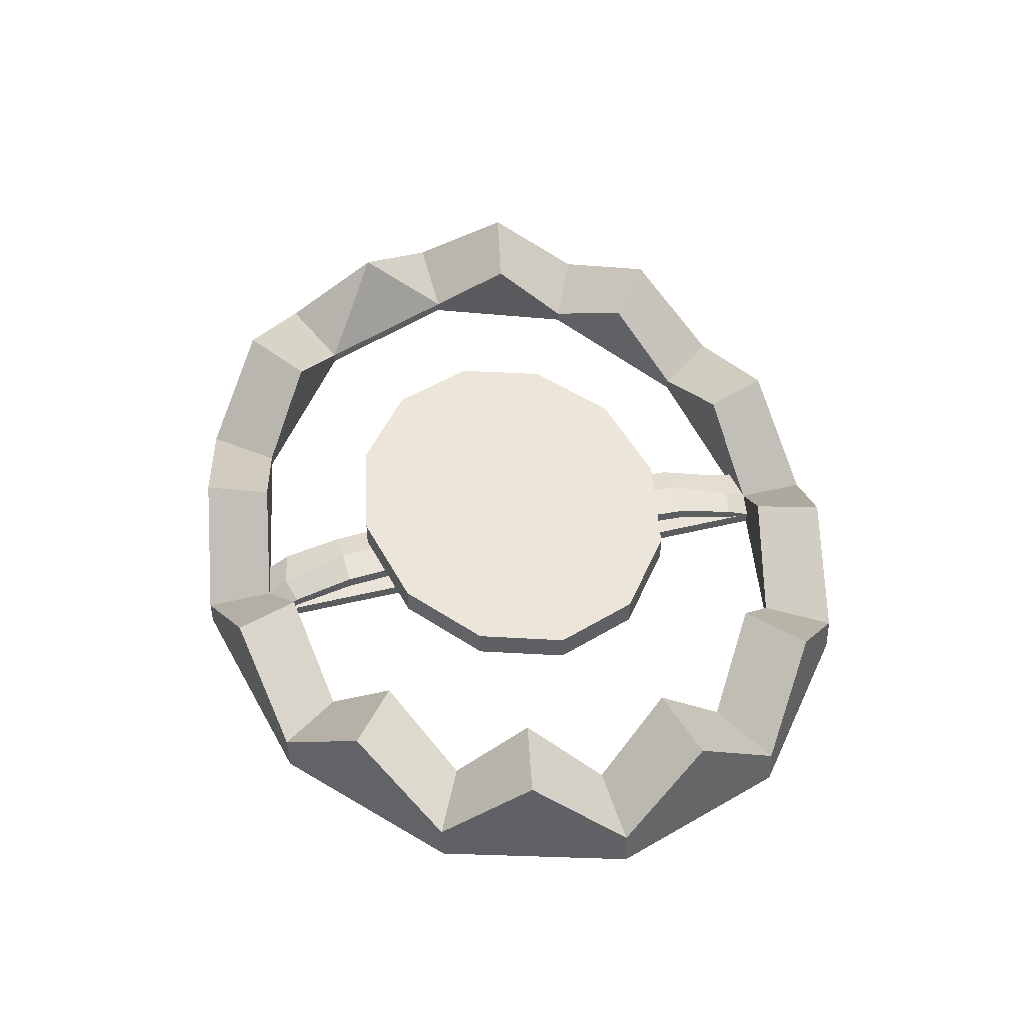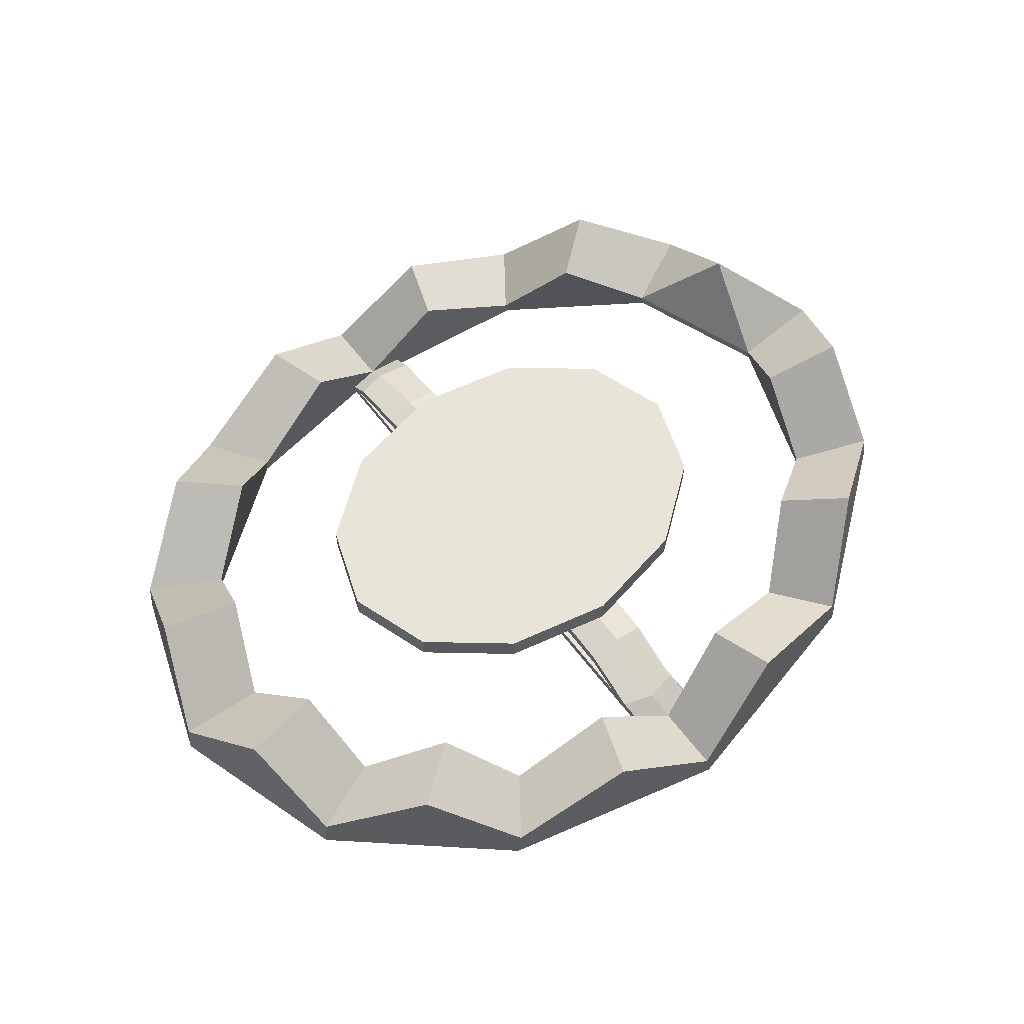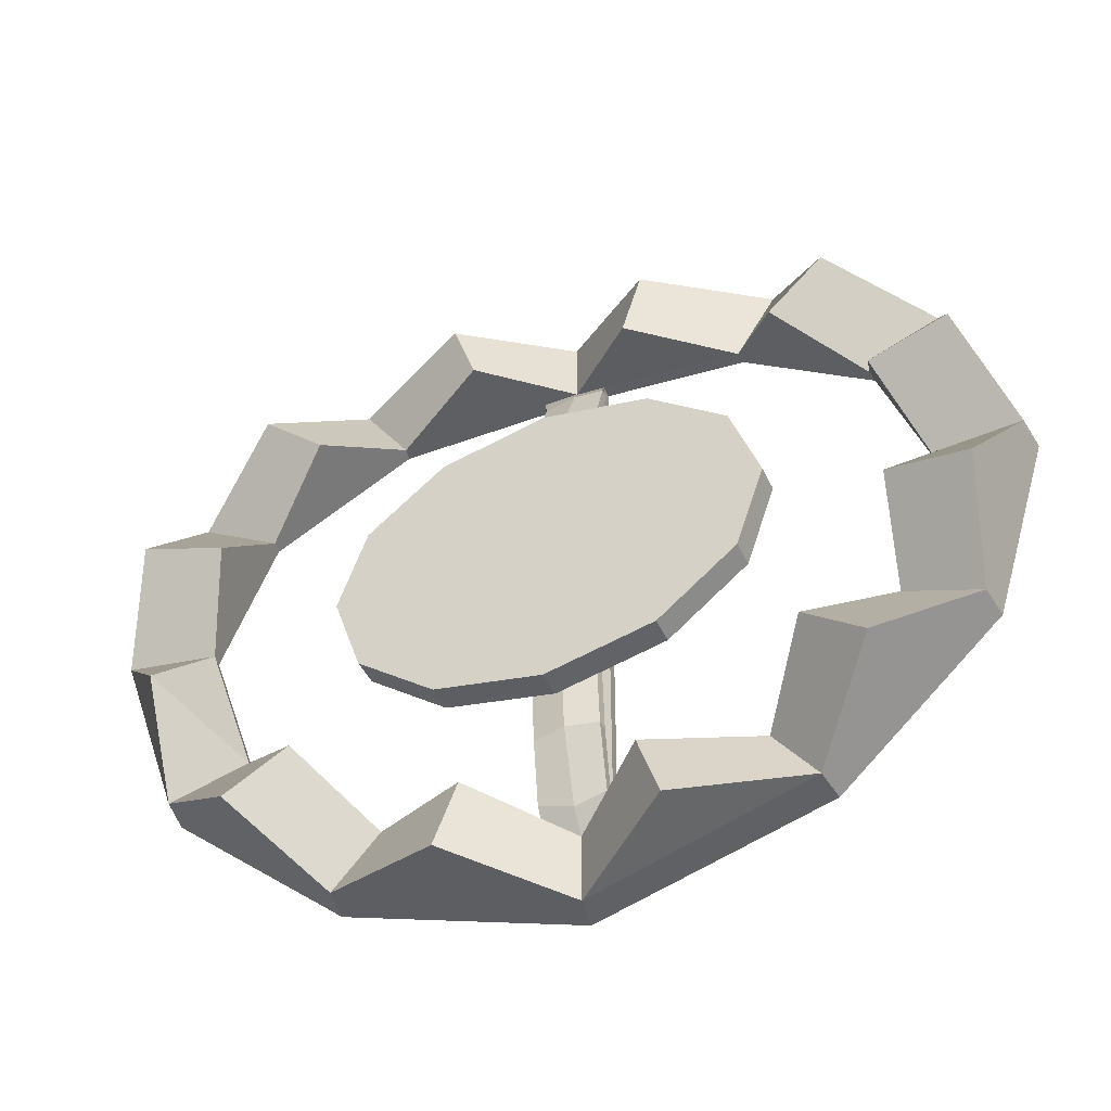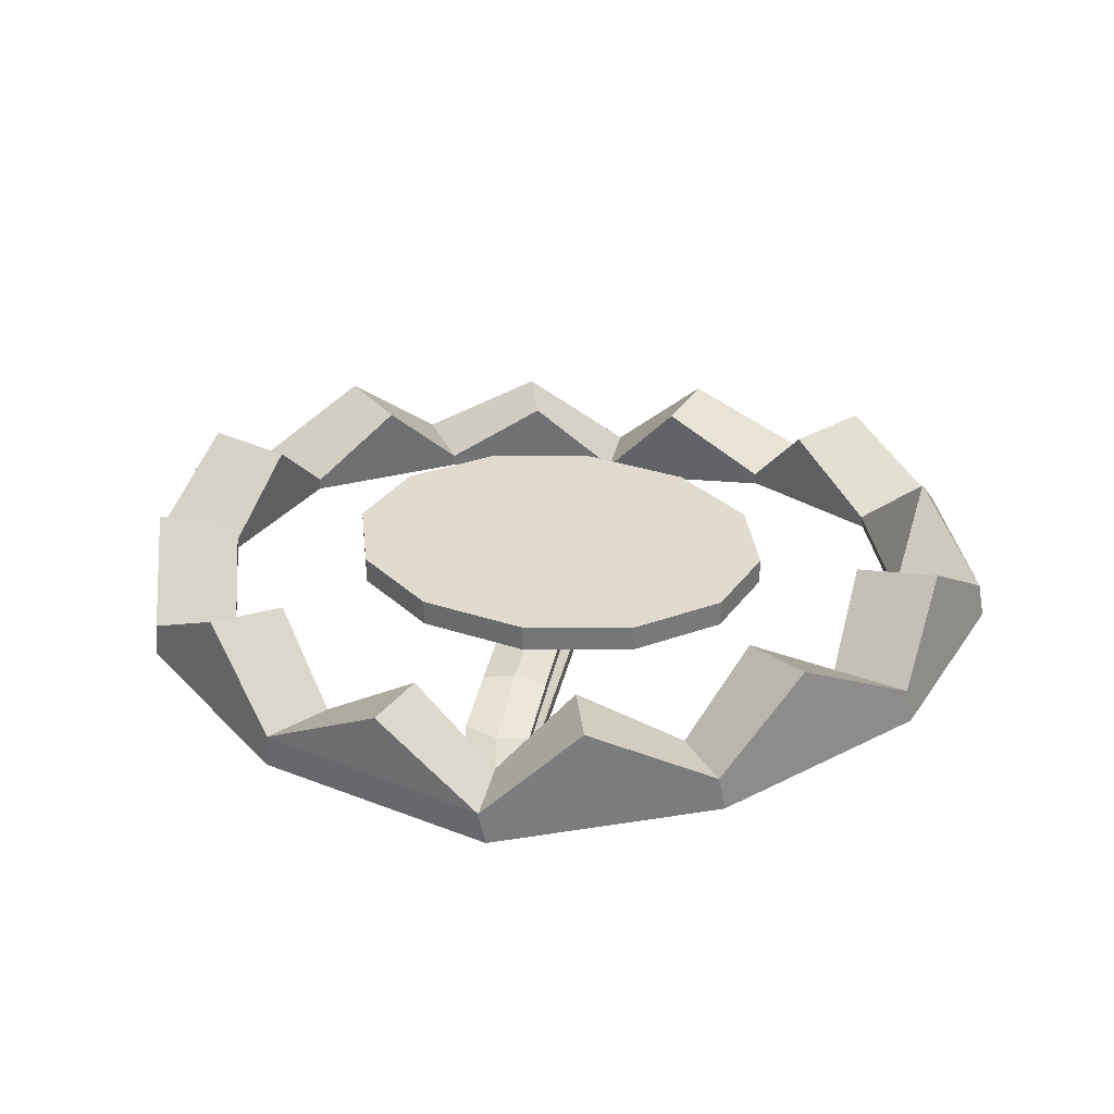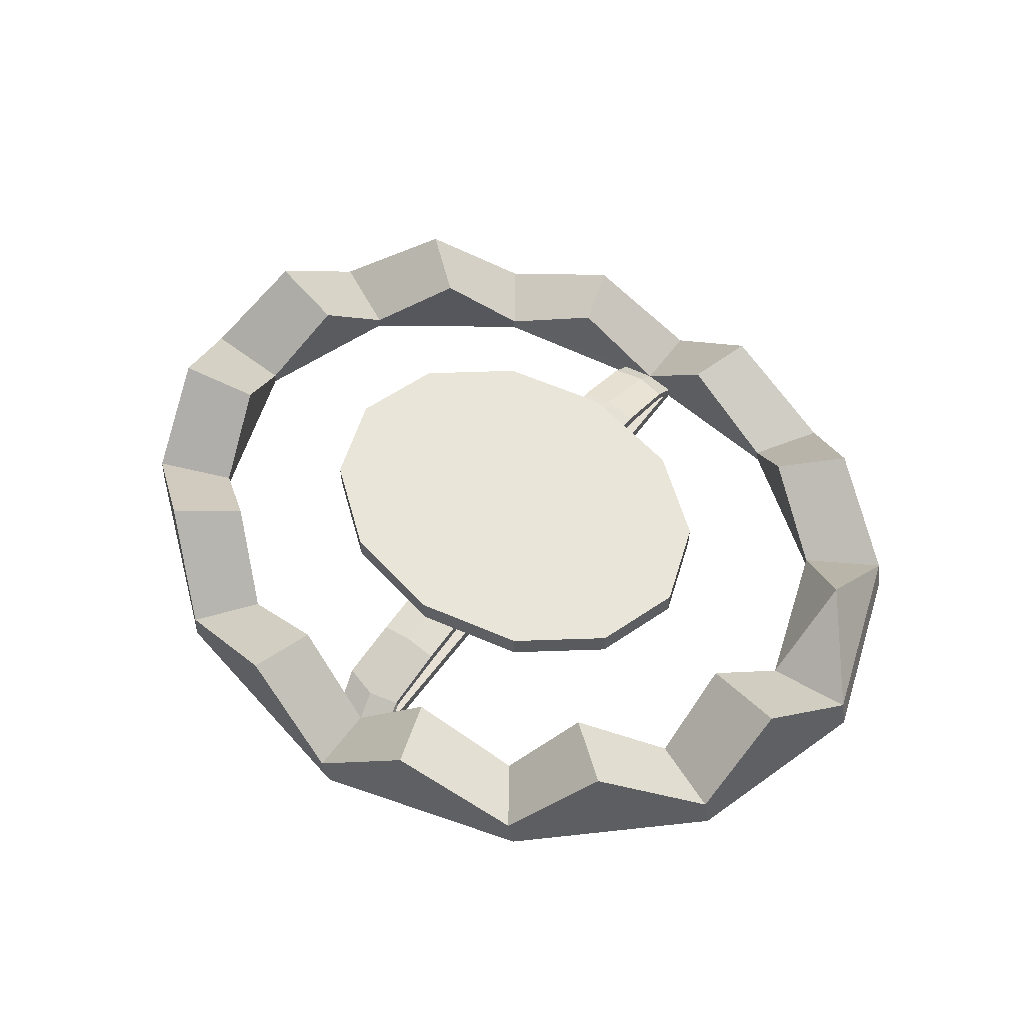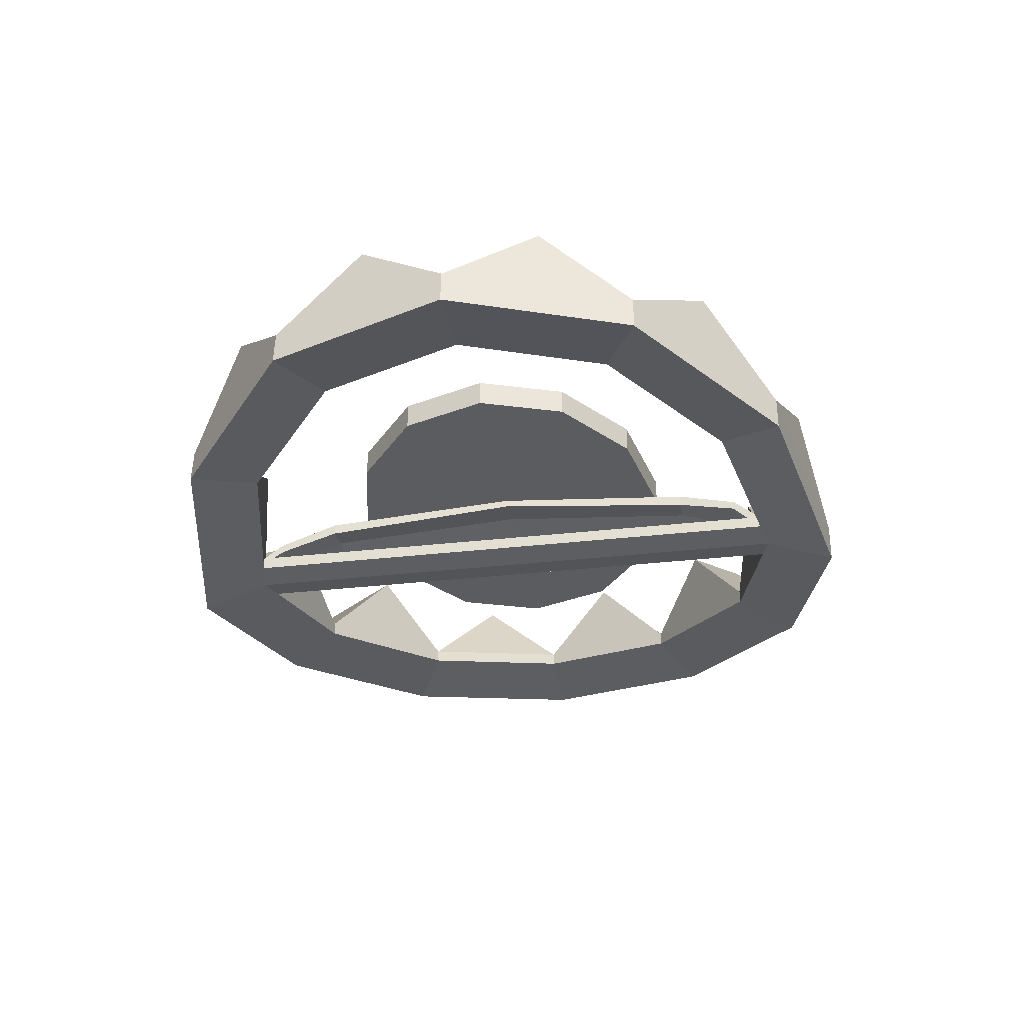
<metadata>
{"format":"obj","ext":"obj","renderer":"f3d","projection":"perspective","resolution":1024,"background":"white","views":[{"elev":48.3,"azim":-105.2,"up":"+Y"},{"elev":60.7,"azim":-37.0,"up":"+Y"},{"elev":-45.4,"azim":-155.7,"up":"+Z"},{"elev":33.6,"azim":12.2,"up":"+Y"},{"elev":58.6,"azim":36.1,"up":"+Y"},{"elev":-33.8,"azim":-81.2,"up":"+Y"}]}
</metadata>
<code>
o BearTrap_Open_Cylinder
v 0.9912 0.2619 0
v 0.8596 0.2366 0.4002
v 0.5002 0.1676 0.6932
v 0.009177 0.07323 0.8005
v -0.4897 0.1106 0.6932
v -0.8538 0.1473 0.4002
v -0.9871 0.1608 0
v -0.8538 0.1473 -0.4002
v -0.4897 0.1106 -0.6932
v 0.009176 0.07323 -0.8005
v 0.5002 0.1676 -0.6932
v 0.8596 0.2366 -0.4002
v 1.061 0.2753 0.495
v 1.224 0.3066 0
v 0.6165 0.1899 0.8574
v 0.009177 0.07323 0.99
v -0.6074 0.1225 0.8574
v -1.058 0.1679 0.495
v -1.223 0.1845 0
v -1.058 0.1679 -0.495
v -0.6074 0.1225 -0.8574
v 0.009176 0.07323 -0.99
v 0.6165 0.1899 -0.8574
v 1.061 0.2753 -0.495
v 0.8877 0.4457 0.2001
v -0.9004 0.3531 0.2001
v 0.217 0.3168 0.7469
v -0.2209 0.2845 0.7469
v -0.6517 0.328 0.5467
v 0.6422 0.3985 0.5467
v -0.9004 0.3531 -0.2001
v 1.032 0.4735 -0.2317
v -0.2209 0.2845 -0.7469
v 0.217 0.3168 -0.7469
v 0.6422 0.3985 -0.5467
v -0.6517 0.328 -0.5467
v 1.105 0.4874 0.2475
v 0.2751 0.328 0.9237
v -0.8126 0.3442 0.6762
v -1.12 0.3752 -0.2475
v -0.2797 0.2905 -0.9237
v 0.801 0.429 -0.6762
v 0.801 0.429 0.6762
v -0.2797 0.2905 0.9237
v -1.12 0.3752 0.2475
v -0.8126 0.3442 -0.6762
v 0.2751 0.328 -0.9237
v 0.9977 0.2283 0
v 0.8661 0.203 0.4002
v 0.5067 0.134 0.6932
v 0.01563 0.03963 0.8005
v -0.4931 0.07659 0.6932
v -0.8573 0.1133 0.4002
v -0.9906 0.1267 0
v -0.8573 0.1133 -0.4002
v -0.4931 0.07659 -0.6932
v 0.01563 0.03963 -0.8005
v 0.5067 0.134 -0.6932
v 0.8661 0.203 -0.4002
v 1.079 0.1792 0.495
v 1.242 0.2105 0
v 0.6349 0.09379 0.8574
v 0.02764 -0.02289 0.99
v -0.6173 0.02512 0.8574
v -1.068 0.07053 0.495
v -1.233 0.08715 0
v -1.068 0.07053 -0.495
v -0.6173 0.02512 -0.8574
v 0.02764 -0.02289 -0.99
v 0.6349 0.09379 -0.8574
v 1.079 0.1792 -0.495
v -0.07701 0.07969 -0.782
v -0.07402 0.04614 -0.7816
v 0.09925 0.0557 -0.7822
v 0.09905 0.0905 -0.7809
v 0.09862 0.09041 0.7809
v 0.09904 0.09049 -0.75
v 0.09918 0.05568 0.7822
v 0.01563 0.03963 -0.7689
v -0.07688 0.07968 0.782
v -0.07556 0.04625 0.7813
v 0.009176 0.07323 -0.7689
v -0.07701 0.07969 -0.7511
v -0.07405 0.04614 -0.7507
v 0.09925 0.0557 -0.7513
v 0.09672 0.1311 -0.7207
v 0.09671 0.1081 -0.7156
v -0.07934 0.0981 -0.7197
v 0.006846 0.09703 -0.7386
v 0.006846 0.1202 -0.7445
v -0.07934 0.1211 -0.7249
v 0.08872 0.1747 -0.5551
v 0.08871 0.1439 -0.5551
v -0.08734 0.1456 -0.5551
v -0.001154 0.1638 -0.5551
v -0.001154 0.1953 -0.5551
v -0.08734 0.1764 -0.5551
v 0.08872 0.2154 -0.005851
v 0.08871 0.1847 -0.005851
v -0.09092 0.19 -0.003138
v 0.004757 0.2045 -0.006532
v -0.001154 0.2361 -0.005851
v -0.08511 0.2154 -0.006532
v -0.07688 0.07968 0.7456
v 0.009177 0.07323 0.7635
v 0.09863 0.09041 0.7446
v -0.09311 0.1311 0.7084
v -0.0931 0.1081 0.7032
v 0.08294 0.0981 0.7073
v -0.003242 0.09703 0.7262
v -0.003242 0.1202 0.7321
v 0.08295 0.1211 0.7125
v -0.08511 0.1747 0.5428
v -0.08511 0.1439 0.5428
v 0.09094 0.1456 0.5428
v 0.004757 0.1638 0.5428
v 0.004757 0.1953 0.5428
v 0.09094 0.1764 0.5428
v -0.07554 0.04625 0.7553
v 0.01563 0.03963 0.7739
v 0.09918 0.05568 0.7562
v 0.007338 0.2272 -0.4717
v 0.007338 0.3014 -0.4717
v 0.3049 0.2272 -0.409
v 0.3049 0.3014 -0.409
v 0.5228 0.2272 -0.2378
v 0.5228 0.3014 -0.2378
v 0.6025 0.2272 -0.003922
v 0.6025 0.3014 -0.003922
v 0.5228 0.2272 0.23
v 0.5228 0.3014 0.23
v 0.3049 0.2272 0.4012
v 0.3049 0.3014 0.4012
v 0.007338 0.2272 0.4638
v 0.007338 0.3014 0.4638
v -0.2902 0.2272 0.4012
v -0.2902 0.3014 0.4012
v -0.5081 0.2272 0.23
v -0.5081 0.3014 0.23
v -0.5878 0.2272 -0.003922
v -0.5878 0.3014 -0.003922
v -0.5081 0.2272 -0.2378
v -0.5081 0.3014 -0.2378
v -0.2902 0.2272 -0.409
v -0.2902 0.3014 -0.409
f 21 9 33 41
f 21 20 46
f 5 6 29
f 22 10 34 47
f 10 22 41 33
f 2 13 37 25
f 12 1 32
f 20 19 40
f 13 2 30 43
f 4 80 5 28
f 4 16 38 27
f 16 4 28 44
f 13 14 37
f 23 11 35 42
f 22 21 41
f 6 18 39 29
f 19 7 31 40
f 7 8 31
f 16 15 38
f 8 20 40 31
f 24 23 42
f 1 2 25
f 17 5 29 39
f 9 72 10 33
f 18 17 39
f 12 24 42 35
f 15 3 27 38
f 3 76 4 27
f 14 1 25 37
f 11 12 35
f 9 21 46 36
f 11 23 47 34
f 6 7 26
f 18 6 26 45
f 15 13 43
f 7 19 45 26
f 23 22 47
f 20 8 36 46
f 8 9 36
f 17 16 44
f 5 17 44 28
f 14 24 32
f 2 3 30
f 24 12 32
f 10 75 11 34
f 3 15 43 30
f 19 18 45
f 1 14 32
f 5 80 81 52
f 19 20 67 66
f 1 12 59 48
f 6 5 52 53
f 20 21 68 67
f 14 13 60 61
f 7 6 53 54
f 21 22 69 68
f 13 15 62 60
f 8 7 54 55
f 22 23 70 69
f 15 16 63 62
f 9 8 55 56
f 23 24 71 70
f 2 1 48 49
f 16 17 64 63
f 121 106 76 78
f 24 14 61 71
f 3 2 49 50
f 17 18 65 64
f 11 75 74 58
f 72 83 88 91
f 18 19 66 65
f 12 11 58 59
f 56 68 69 57 73
f 55 67 68 56
f 54 66 67 55
f 53 65 66 54
f 52 64 65 53
f 51 63 64 52 81
f 50 62 63 51 78
f 49 60 62 50
f 48 61 60 49
f 59 71 61 48
f 58 70 71 59
f 57 69 70 58 74
f 73 57 79 84
f 73 72 9 56
f 57 74 85 79
f 119 120 51 81
f 120 121 78 51
f 104 119 81 80
f 78 76 3 50
f 72 73 84 83
f 10 72 91 90
f 74 75 77 85
f 88 89 95 94
f 89 87 93 95
f 77 75 86 87
f 82 77 87 89
f 75 10 90 86
f 83 82 89 88
f 92 96 102 98
f 96 97 103 102
f 91 88 94 97
f 90 91 97 96
f 86 90 96 92
f 87 86 92 93
f 84 79 120 119
f 77 82 105 106
f 93 92 98 99
f 95 93 99 101
f 94 95 101 100
f 97 94 100 103
f 76 106 109 112
f 4 76 112 111
f 109 110 116 115
f 110 108 114 116
f 104 80 107 108
f 105 104 108 110
f 80 4 111 107
f 106 105 110 109
f 113 117 102 103
f 117 118 98 102
f 112 109 115 118
f 111 112 118 117
f 107 111 117 113
f 108 107 113 114
f 79 85 121 120
f 83 84 119 104
f 114 113 103 100
f 116 114 100 101
f 115 116 101 99
f 118 115 99 98
f 82 83 104 105
f 85 77 106 121
f 122 123 125 124
f 124 125 127 126
f 126 127 129 128
f 128 129 131 130
f 130 131 133 132
f 132 133 135 134
f 134 135 137 136
f 136 137 139 138
f 138 139 141 140
f 140 141 143 142
f 125 123 145 143 141 139 137 135 133 131 129 127
f 142 143 145 144
f 144 145 123 122
f 122 124 126 128 130 132 134 136 138 140 142 144

</code>
